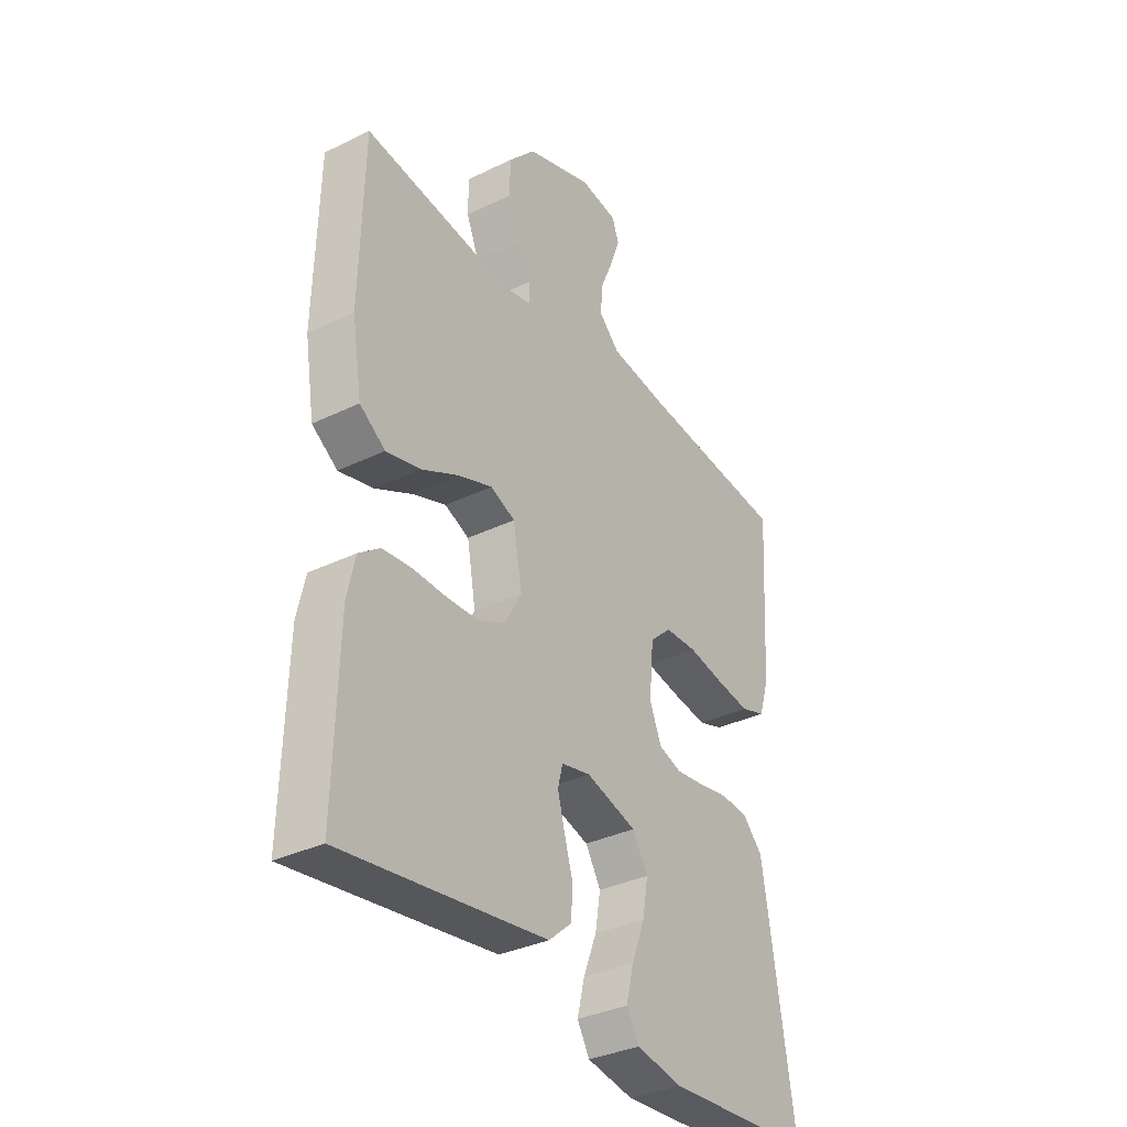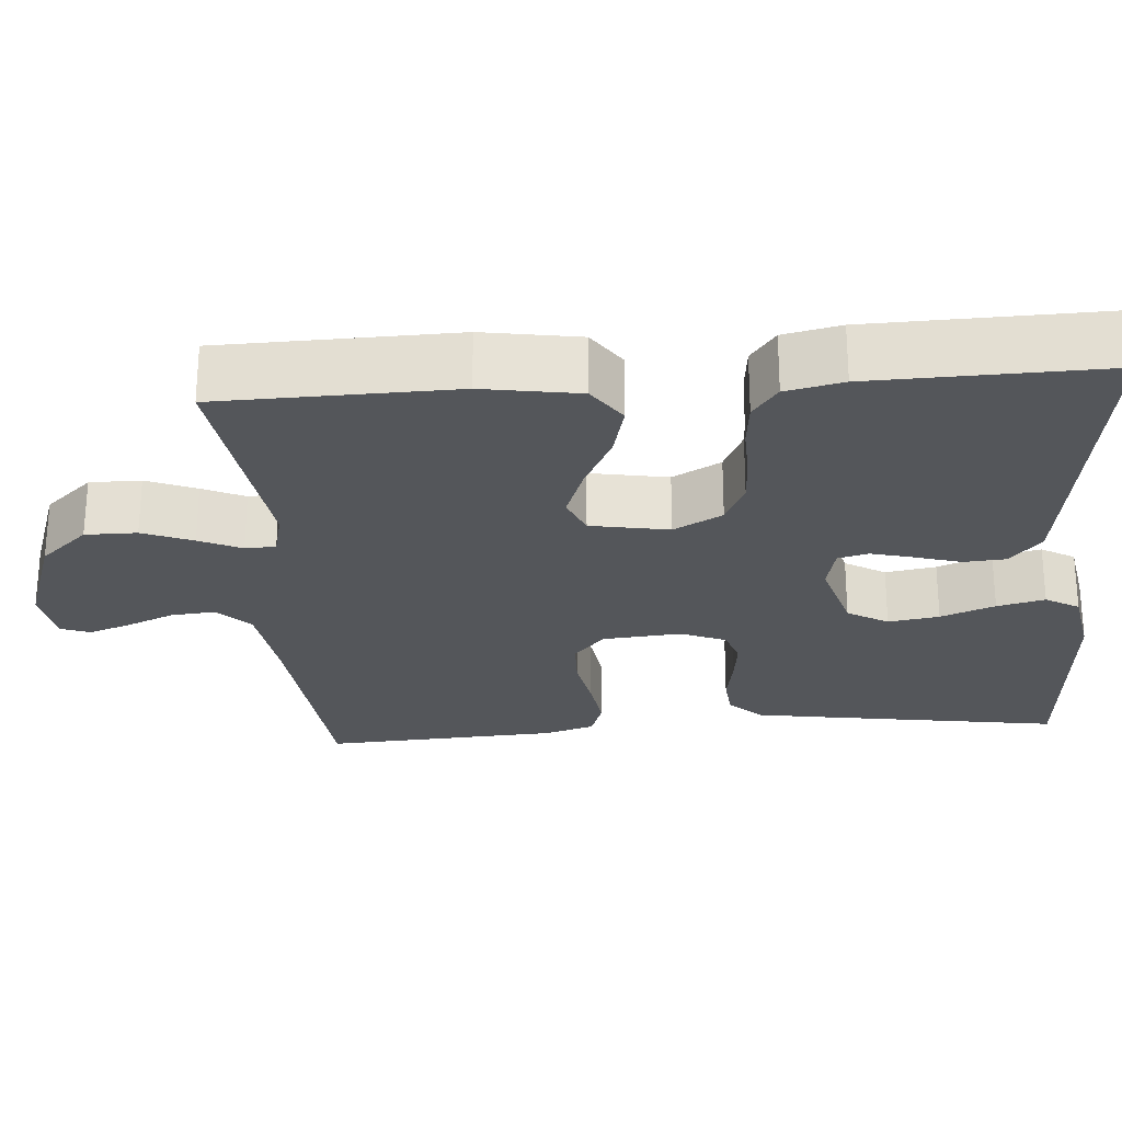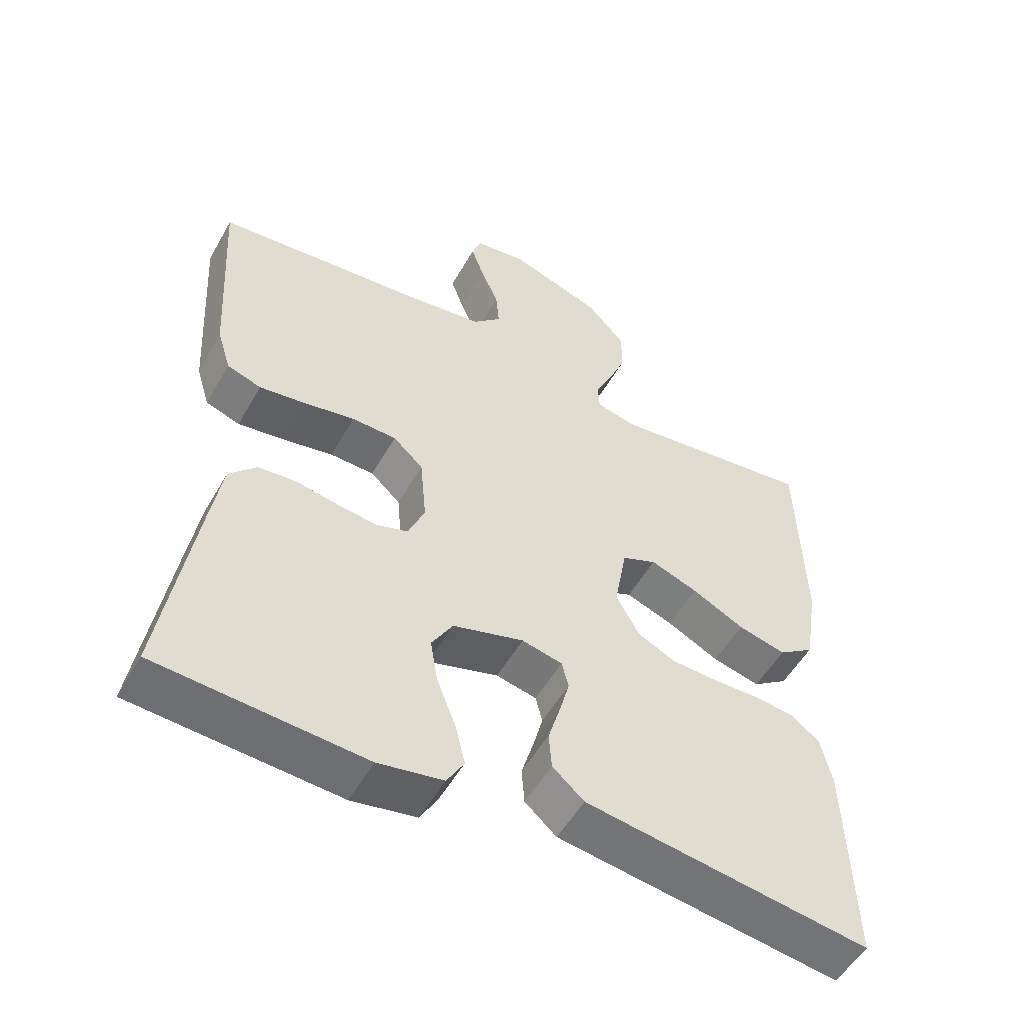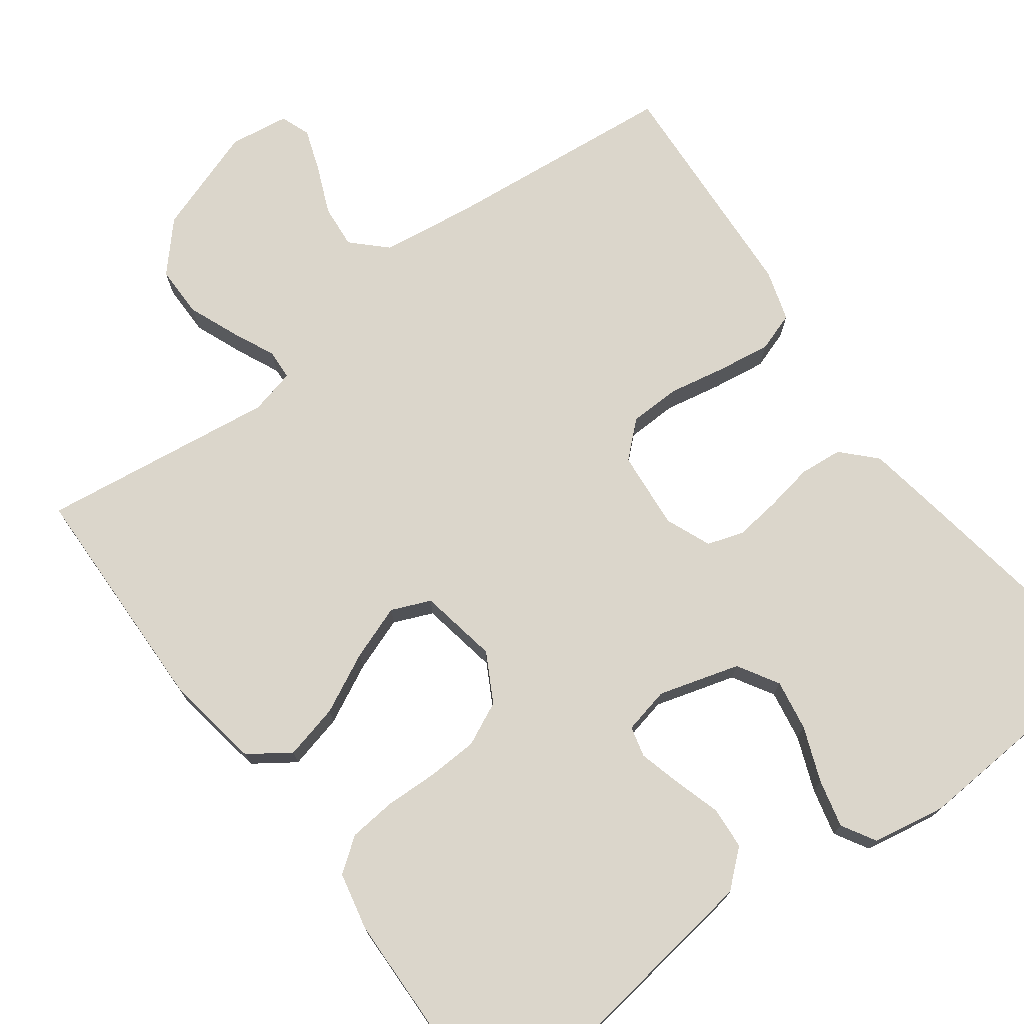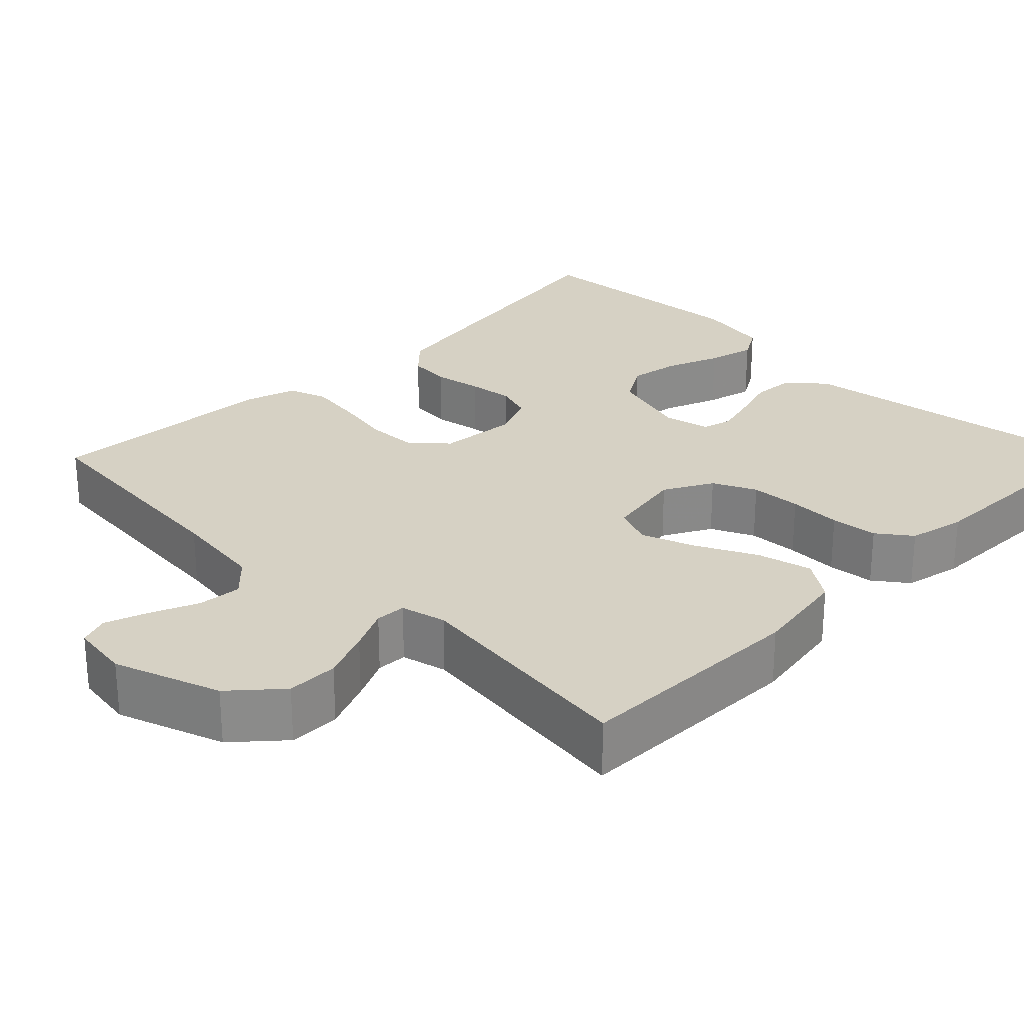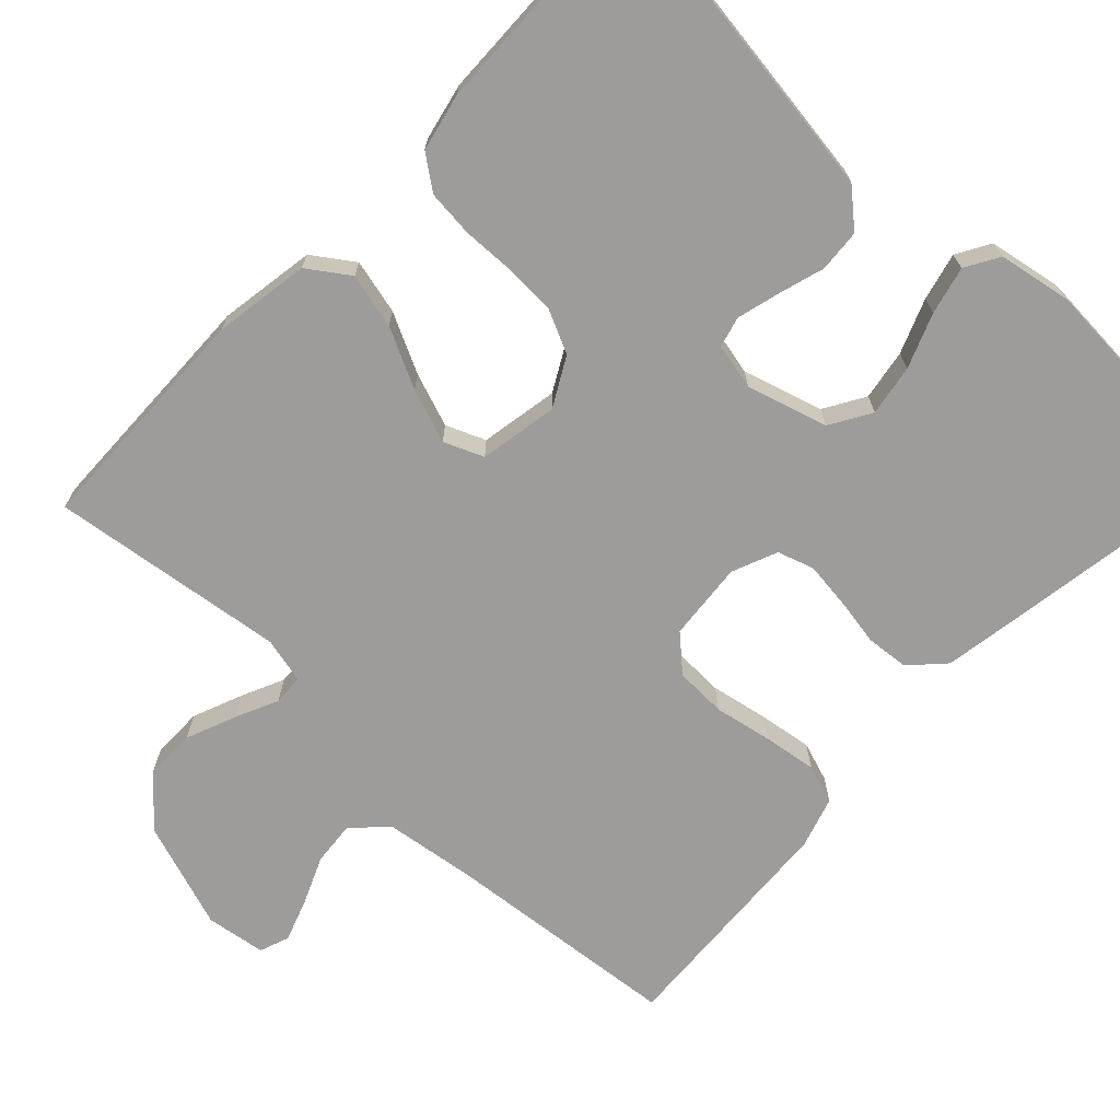
<metadata>
{"format":"obj","ext":"obj","renderer":"f3d","projection":"perspective","resolution":1024,"background":"white","views":[{"elev":-34.4,"azim":123.2,"up":"+Z"},{"elev":-25.6,"azim":94.3,"up":"+Y"},{"elev":-53.2,"azim":-29.1,"up":"+Z"},{"elev":73.6,"azim":143.5,"up":"+Y"},{"elev":26.6,"azim":44.6,"up":"+Y"},{"elev":-70.2,"azim":136.6,"up":"+Y"}]}
</metadata>
<code>
v -0.5 0.07 0.5
v -0.2 0.07 0.529
v -0.082 0.07 0.545
v -0.04 0.07 0.586
v -0.045 0.07 0.642
v -0.071 0.07 0.703
v -0.09 0.07 0.757
v -0.076 0.07 0.795
v 0 0.07 0.806
v 0.136 0.07 0.759
v 0.191 0.07 0.698
v 0.191 0.07 0.632
v 0.165 0.07 0.568
v 0.14 0.07 0.514
v 0.142 0.07 0.475
v 0.2 0.07 0.461
v 0.5 0.07 0.5
v 0.507 0.07 0.2
v 0.487 0.07 0.077
v 0.435 0.07 0.041
v 0.365 0.07 0.058
v 0.289 0.07 0.096
v 0.22 0.07 0.121
v 0.17 0.07 0.1
v 0.152 0.07 0
v 0.186 0.07 -0.062
v 0.241 0.07 -0.088
v 0.306 0.07 -0.091
v 0.373 0.07 -0.089
v 0.433 0.07 -0.095
v 0.476 0.07 -0.127
v 0.492 0.07 -0.2
v 0.5 0.07 -0.5
v 0.2 0.07 -0.458
v 0.087 0.07 -0.442
v 0.041 0.07 -0.402
v 0.037 0.07 -0.348
v 0.055 0.07 -0.288
v 0.069 0.07 -0.235
v 0.059 0.07 -0.196
v 0 0.07 -0.183
v -0.103 0.07 -0.213
v -0.134 0.07 -0.265
v -0.123 0.07 -0.33
v -0.096 0.07 -0.399
v -0.081 0.07 -0.46
v -0.106 0.07 -0.503
v -0.2 0.07 -0.52
v -0.5 0.07 -0.5
v -0.453 0.07 -0.2
v -0.437 0.07 -0.102
v -0.397 0.07 -0.06
v -0.342 0.07 -0.055
v -0.28 0.07 -0.066
v -0.222 0.07 -0.073
v -0.176 0.07 -0.058
v -0.152 0.07 0
v -0.161 0.07 0.1
v -0.205 0.07 0.14
v -0.27 0.07 0.142
v -0.343 0.07 0.128
v -0.412 0.07 0.118
v -0.462 0.07 0.135
v -0.482 0.07 0.2
v -0.5 0 0.5
v -0.2 0 0.529
v -0.082 0 0.545
v -0.04 0 0.586
v -0.045 0 0.642
v -0.071 0 0.703
v -0.09 0 0.757
v -0.076 0 0.795
v 0 0 0.806
v 0.136 0 0.759
v 0.191 0 0.698
v 0.191 0 0.632
v 0.165 0 0.568
v 0.14 0 0.514
v 0.142 0 0.475
v 0.2 0 0.461
v 0.5 0 0.5
v 0.507 0 0.2
v 0.487 0 0.077
v 0.435 0 0.041
v 0.365 0 0.058
v 0.289 0 0.096
v 0.22 0 0.121
v 0.17 0 0.1
v 0.152 0 0
v 0.186 0 -0.062
v 0.241 0 -0.088
v 0.306 0 -0.091
v 0.373 0 -0.089
v 0.433 0 -0.095
v 0.476 0 -0.127
v 0.492 0 -0.2
v 0.5 0 -0.5
v 0.2 0 -0.458
v 0.087 0 -0.442
v 0.041 0 -0.402
v 0.037 0 -0.348
v 0.055 0 -0.288
v 0.069 0 -0.235
v 0.059 0 -0.196
v 0 0 -0.183
v -0.103 0 -0.213
v -0.134 0 -0.265
v -0.123 0 -0.33
v -0.096 0 -0.399
v -0.081 0 -0.46
v -0.106 0 -0.503
v -0.2 0 -0.52
v -0.5 0 -0.5
v -0.453 0 -0.2
v -0.437 0 -0.102
v -0.397 0 -0.06
v -0.342 0 -0.055
v -0.28 0 -0.066
v -0.222 0 -0.073
v -0.176 0 -0.058
v -0.152 0 0
v -0.161 0 0.1
v -0.205 0 0.14
v -0.27 0 0.142
v -0.343 0 0.128
v -0.412 0 0.118
v -0.462 0 0.135
v -0.482 0 0.2
f 64 1 2
f 63 64 2
f 62 63 2
f 61 62 2
f 60 61 2
f 59 60 2 3
f 58 59 3 4
f 57 58 4
f 52 53 54
f 51 52 54
f 50 51 54
f 49 50 54
f 48 49 54
f 47 48 54
f 46 47 54
f 45 46 54
f 44 45 54
f 43 44 54 55
f 42 43 55 56
f 36 37 38
f 35 36 38
f 34 35 38
f 33 34 38
f 32 33 38
f 31 32 38
f 30 31 38
f 29 30 38
f 28 29 38
f 27 28 38 39
f 26 27 39 40
f 20 21 22
f 19 20 22
f 18 19 22
f 17 18 22
f 16 17 22
f 15 16 22 23
f 12 13 14
f 11 12 14
f 10 11 14
f 9 10 14
f 8 9 14
f 7 8 14
f 6 7 14
f 5 6 14
f 4 5 14 15
f 15 23 24
f 4 15 24
f 57 4 24
f 57 24 25
f 56 57 25
f 42 56 25
f 41 42 25
f 25 26 40 41
f 66 65 128
f 66 128 127
f 66 127 126
f 66 126 125
f 66 125 124
f 67 66 124 123
f 68 67 123 122
f 68 122 121
f 118 117 116
f 118 116 115
f 118 115 114
f 118 114 113
f 118 113 112
f 118 112 111
f 118 111 110
f 118 110 109
f 118 109 108
f 119 118 108 107
f 120 119 107 106
f 102 101 100
f 102 100 99
f 102 99 98
f 102 98 97
f 102 97 96
f 102 96 95
f 102 95 94
f 102 94 93
f 102 93 92
f 103 102 92 91
f 104 103 91 90
f 86 85 84
f 86 84 83
f 86 83 82
f 86 82 81
f 86 81 80
f 87 86 80 79
f 78 77 76
f 78 76 75
f 78 75 74
f 78 74 73
f 78 73 72
f 78 72 71
f 78 71 70
f 78 70 69
f 79 78 69 68
f 88 87 79
f 88 79 68
f 88 68 121
f 89 88 121
f 89 121 120
f 89 120 106
f 89 106 105
f 105 104 90 89
f 1 65 66 2
f 2 66 67 3
f 3 67 68 4
f 4 68 69 5
f 5 69 70 6
f 6 70 71 7
f 7 71 72 8
f 8 72 73 9
f 9 73 74 10
f 10 74 75 11
f 11 75 76 12
f 12 76 77 13
f 13 77 78 14
f 14 78 79 15
f 15 79 80 16
f 16 80 81 17
f 17 81 82 18
f 18 82 83 19
f 19 83 84 20
f 20 84 85 21
f 21 85 86 22
f 22 86 87 23
f 23 87 88 24
f 24 88 89 25
f 25 89 90 26
f 26 90 91 27
f 27 91 92 28
f 28 92 93 29
f 29 93 94 30
f 30 94 95 31
f 31 95 96 32
f 32 96 97 33
f 33 97 98 34
f 34 98 99 35
f 35 99 100 36
f 36 100 101 37
f 37 101 102 38
f 38 102 103 39
f 39 103 104 40
f 40 104 105 41
f 41 105 106 42
f 42 106 107 43
f 43 107 108 44
f 44 108 109 45
f 45 109 110 46
f 46 110 111 47
f 47 111 112 48
f 48 112 113 49
f 49 113 114 50
f 50 114 115 51
f 51 115 116 52
f 52 116 117 53
f 53 117 118 54
f 54 118 119 55
f 55 119 120 56
f 56 120 121 57
f 57 121 122 58
f 58 122 123 59
f 59 123 124 60
f 60 124 125 61
f 61 125 126 62
f 62 126 127 63
f 63 127 128 64
f 64 128 65 1

</code>
